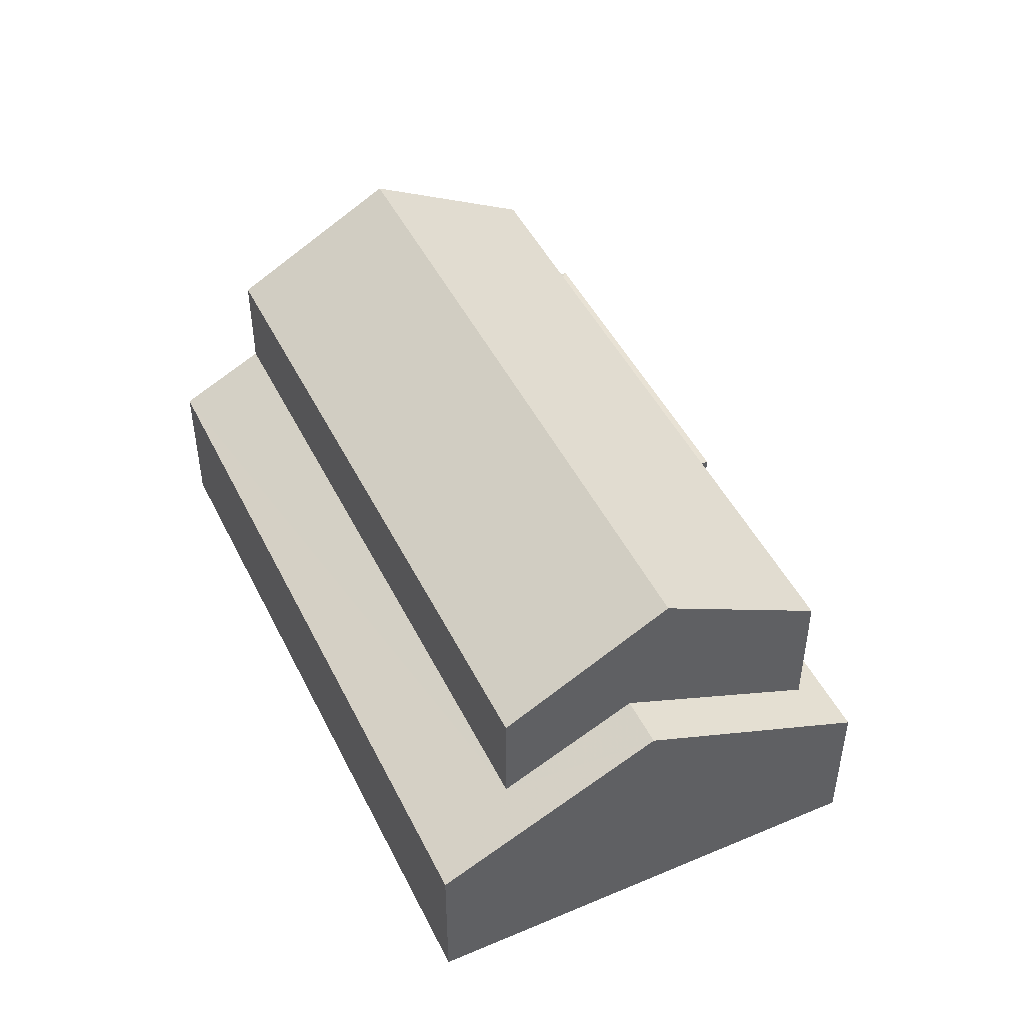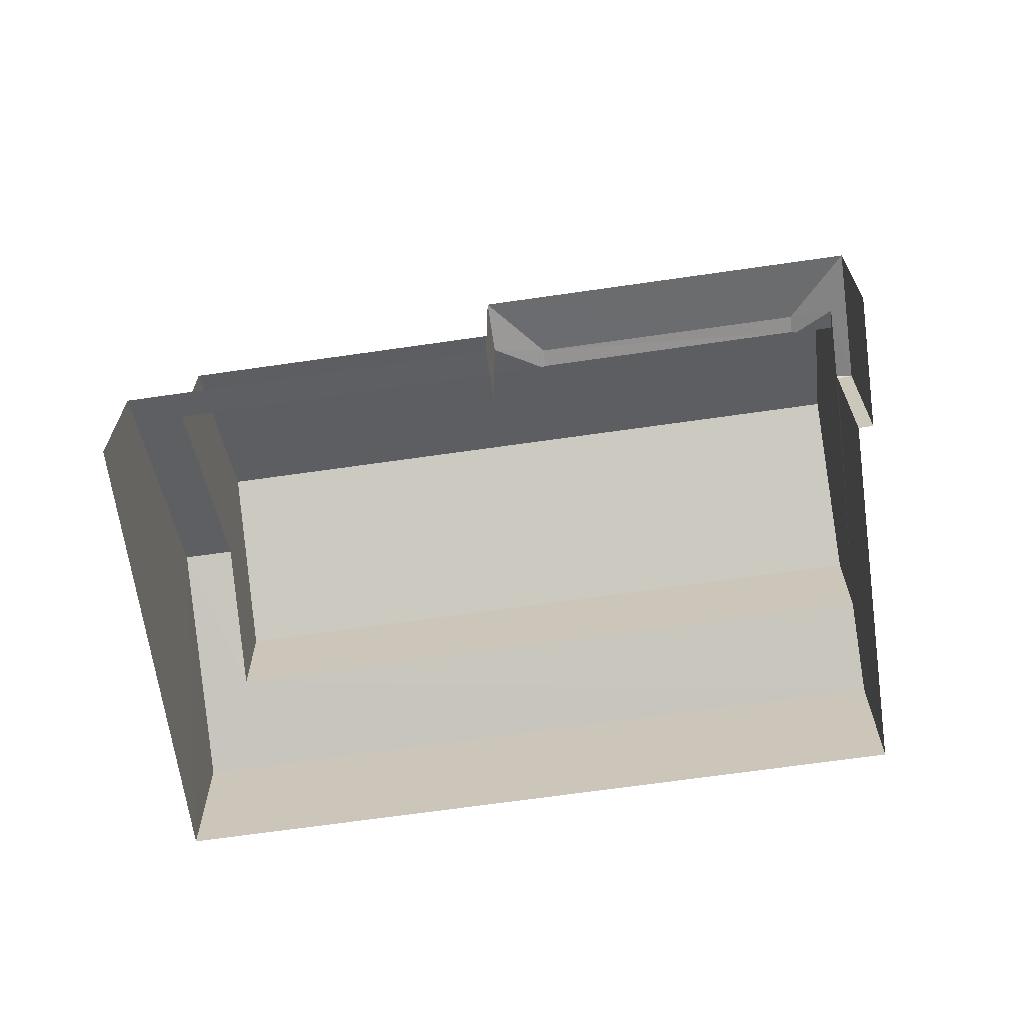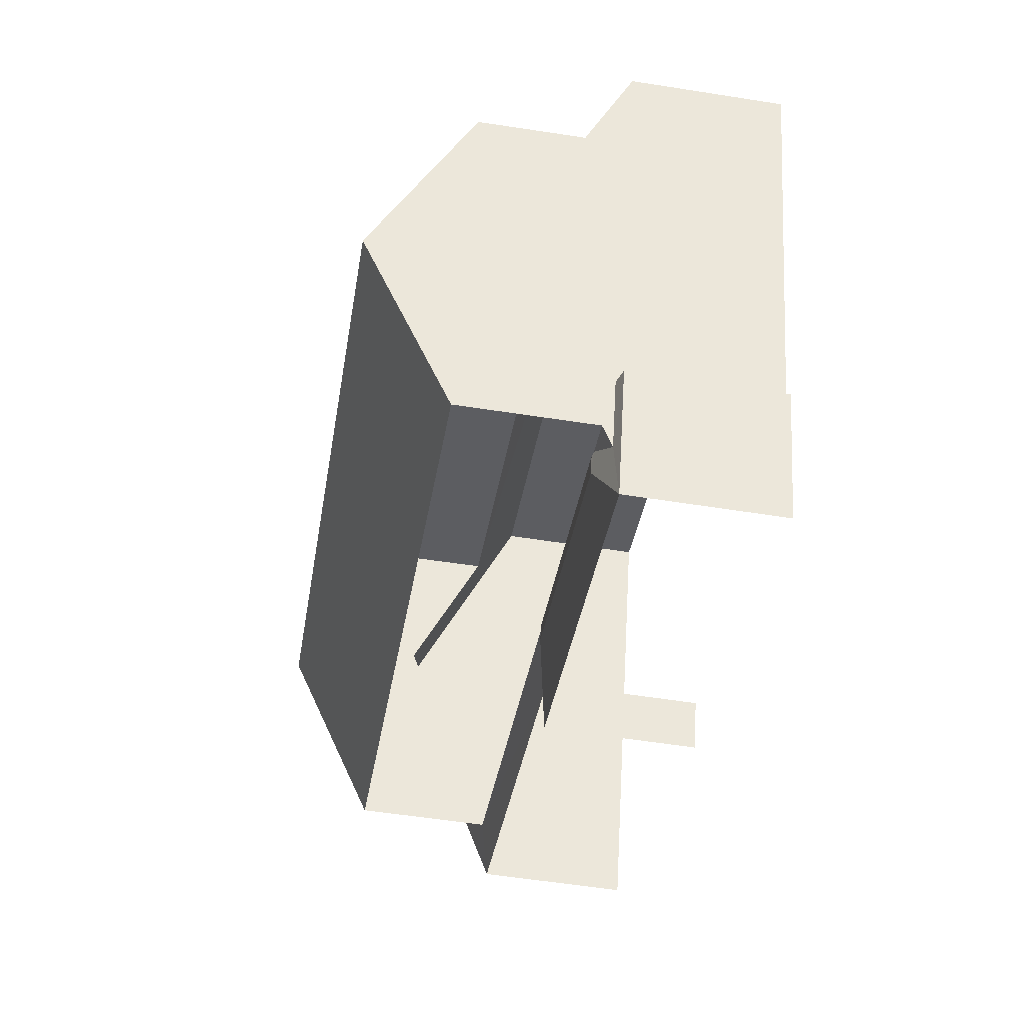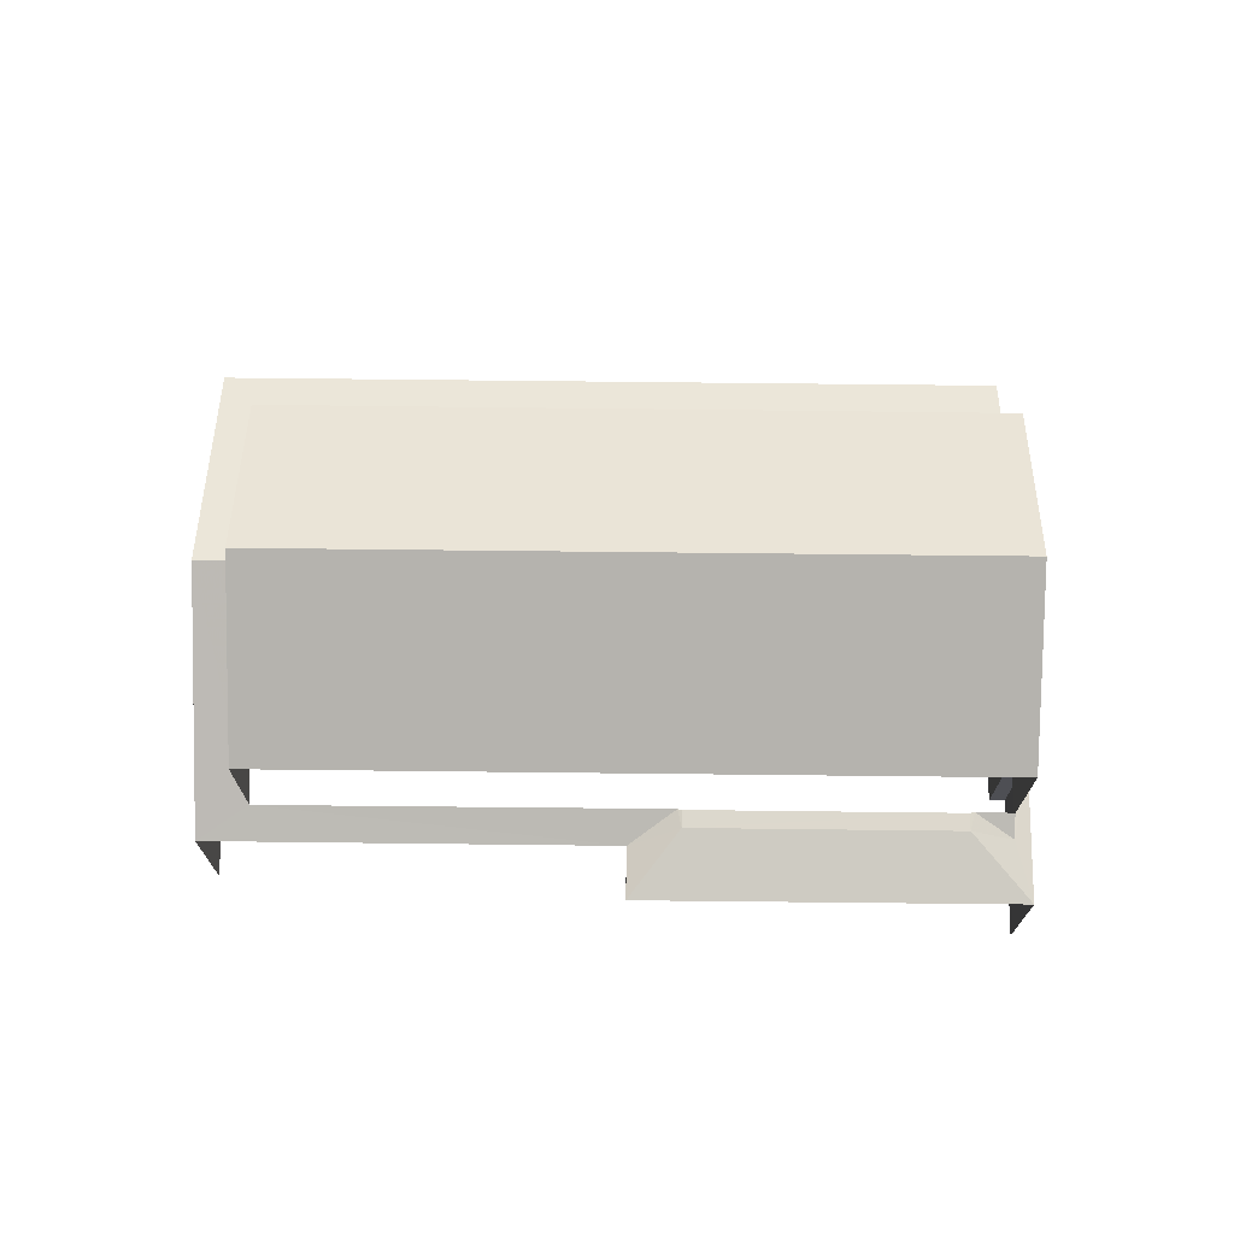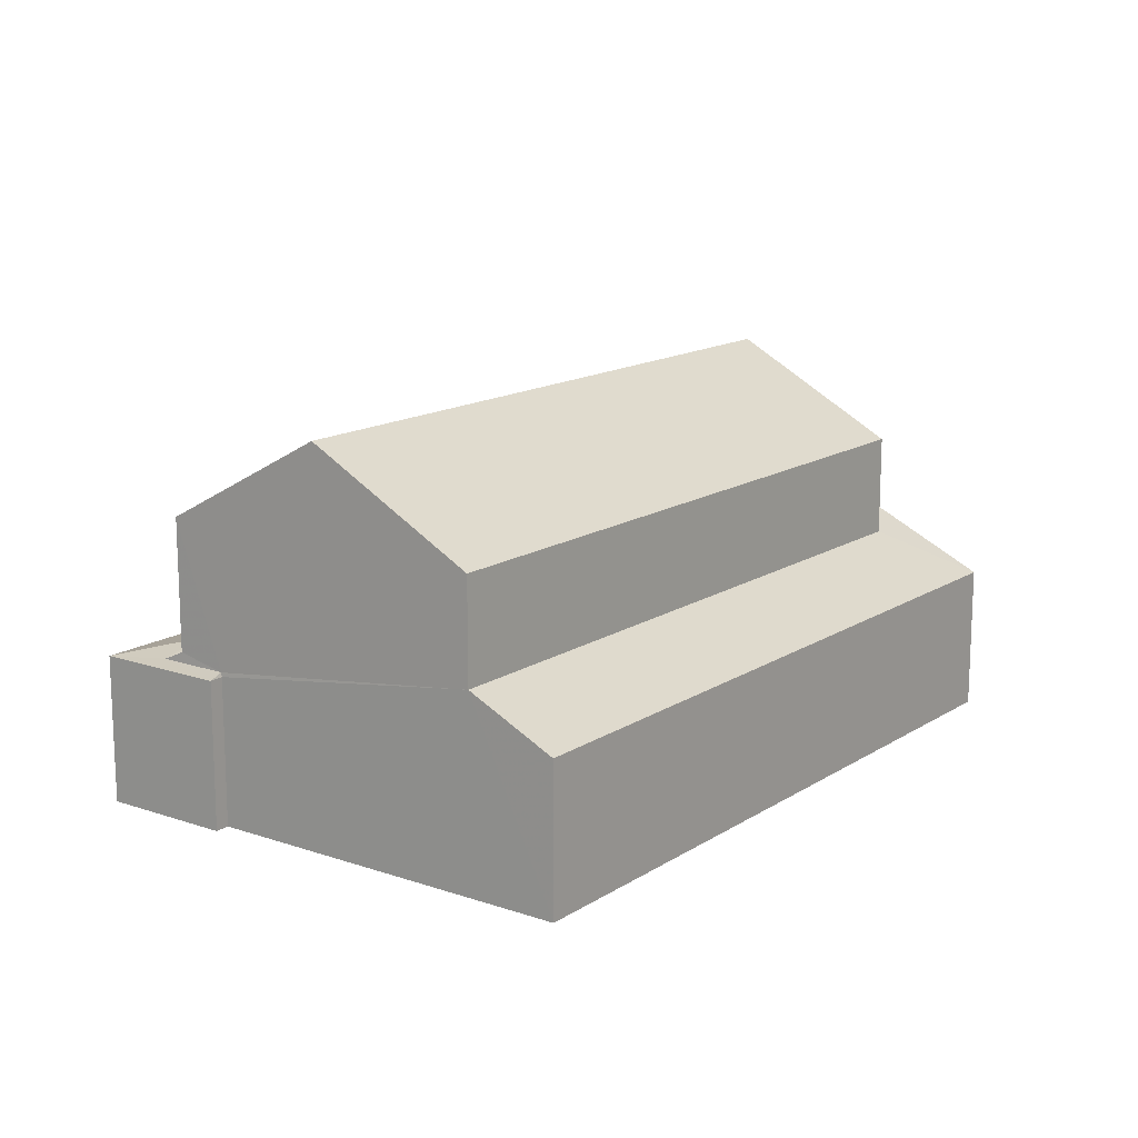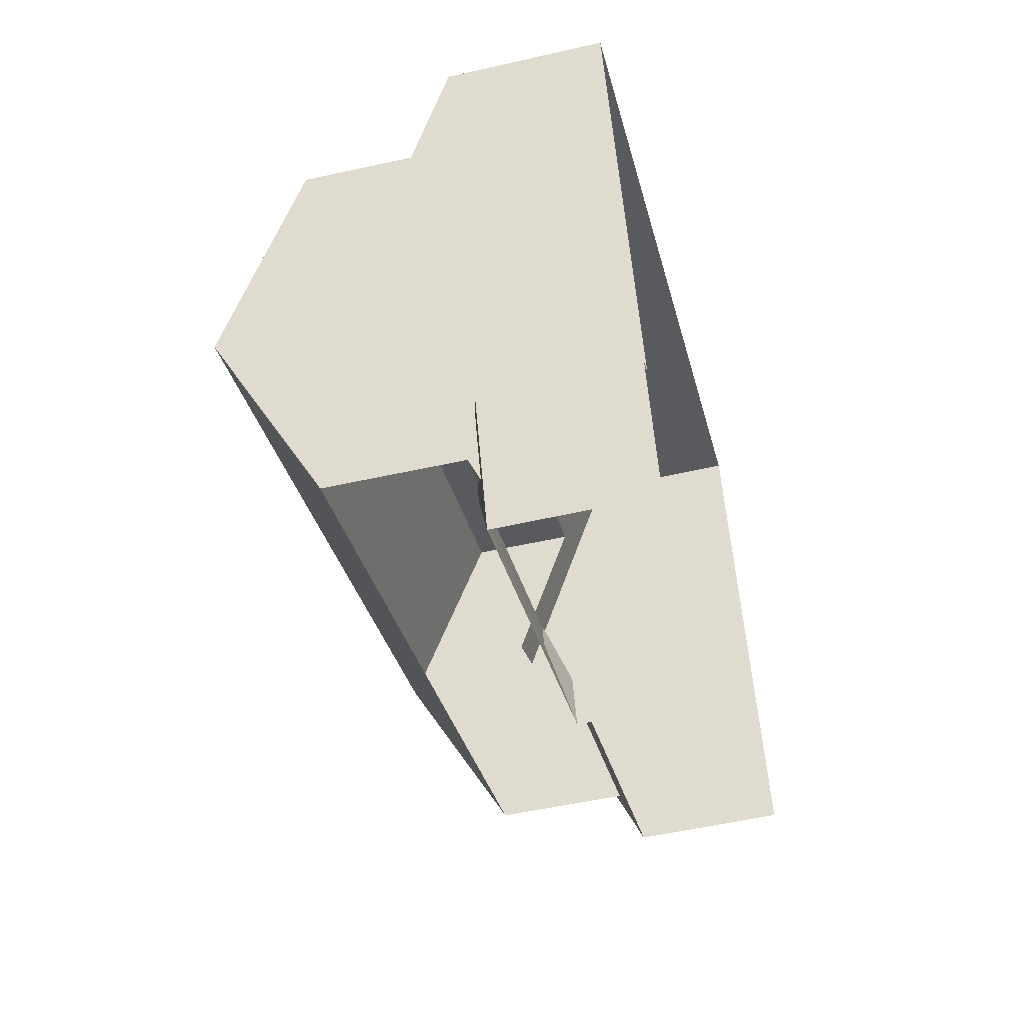
<metadata>
{"format":"obj","ext":"obj","renderer":"f3d","projection":"perspective","resolution":1024,"background":"white","views":[{"elev":47.4,"azim":-136.1,"up":"+Z"},{"elev":-66.5,"azim":-12.4,"up":"+Z"},{"elev":-57.5,"azim":80.5,"up":"+Y"},{"elev":71.8,"azim":-20.0,"up":"+Z"},{"elev":14.6,"azim":105.9,"up":"+Z"},{"elev":-52.5,"azim":103.7,"up":"+Y"}]}
</metadata>
<code>
v -2.234e+05 -1.281e+05 15.63
v -2.234e+05 -1.281e+05 15.63
v -2.234e+05 -1.282e+05 15.63
v -2.234e+05 -1.282e+05 15.63
v -2.234e+05 -1.282e+05 15.63
v -2.234e+05 -1.282e+05 15.63
v -2.234e+05 -1.282e+05 15.63
v -2.234e+05 -1.282e+05 15.63
v -2.234e+05 -1.282e+05 18.99
v -2.234e+05 -1.282e+05 18.78
v -2.234e+05 -1.282e+05 18.99
v -2.234e+05 -1.282e+05 18.69
v -2.234e+05 -1.282e+05 18.78
v -2.234e+05 -1.282e+05 18.69
v -2.234e+05 -1.282e+05 19.01
v -2.234e+05 -1.282e+05 19.01
v -2.234e+05 -1.282e+05 18.69
v -2.234e+05 -1.282e+05 19.01
v -2.234e+05 -1.282e+05 18.99
v -2.234e+05 -1.282e+05 19.01
v -2.234e+05 -1.282e+05 18.69
v -2.234e+05 -1.282e+05 18.69
v -2.234e+05 -1.282e+05 18.69
v -2.234e+05 -1.282e+05 18.99
v -2.234e+05 -1.281e+05 20.93
v -2.234e+05 -1.281e+05 20.93
v -2.234e+05 -1.282e+05 23.61
v -2.234e+05 -1.281e+05 21.69
v -2.234e+05 -1.281e+05 23.61
v -2.234e+05 -1.282e+05 21.69
v -2.234e+05 -1.282e+05 21.69
v -2.234e+05 -1.282e+05 21.69
v -2.234e+05 -1.282e+05 19.58
v -2.234e+05 -1.281e+05 18.69
v -2.234e+05 -1.281e+05 19.58
v -2.234e+05 -1.281e+05 18.69
f 1 2 3
f 4 1 3
f 5 6 7
f 2 5 3
f 8 3 7
f 3 5 7
f 17 8 7
f 17 22 8
f 11 31 9
f 9 31 15
f 19 32 24
f 18 31 32
f 19 18 32
f 15 31 18
f 3 21 23
f 4 3 23
f 9 10 11
f 12 13 14
f 15 16 9
f 13 10 14
f 9 16 10
f 10 17 14
f 16 17 10
f 18 19 20
f 20 21 22
f 20 19 21
f 23 21 24
f 21 19 24
f 25 23 24
f 26 25 24
f 16 22 17
f 16 20 22
f 15 20 16
f 15 18 20
f 27 28 29
f 27 30 28
f 29 31 27
f 29 32 31
f 33 34 35
f 34 36 35
f 35 25 26
f 35 36 25
f 34 2 1
f 36 34 1
f 28 35 26
f 28 26 29
f 26 32 29
f 26 24 32
f 17 7 6
f 14 17 6
f 33 28 30
f 33 35 28
f 22 3 8
f 22 21 3
f 33 5 2
f 2 34 33
f 33 12 5
f 30 27 33
f 33 13 12
f 13 11 10
f 13 31 11
f 13 27 31
f 33 27 13
f 36 1 25
f 1 4 25
f 4 23 25
f 5 14 6
f 5 12 14

</code>
